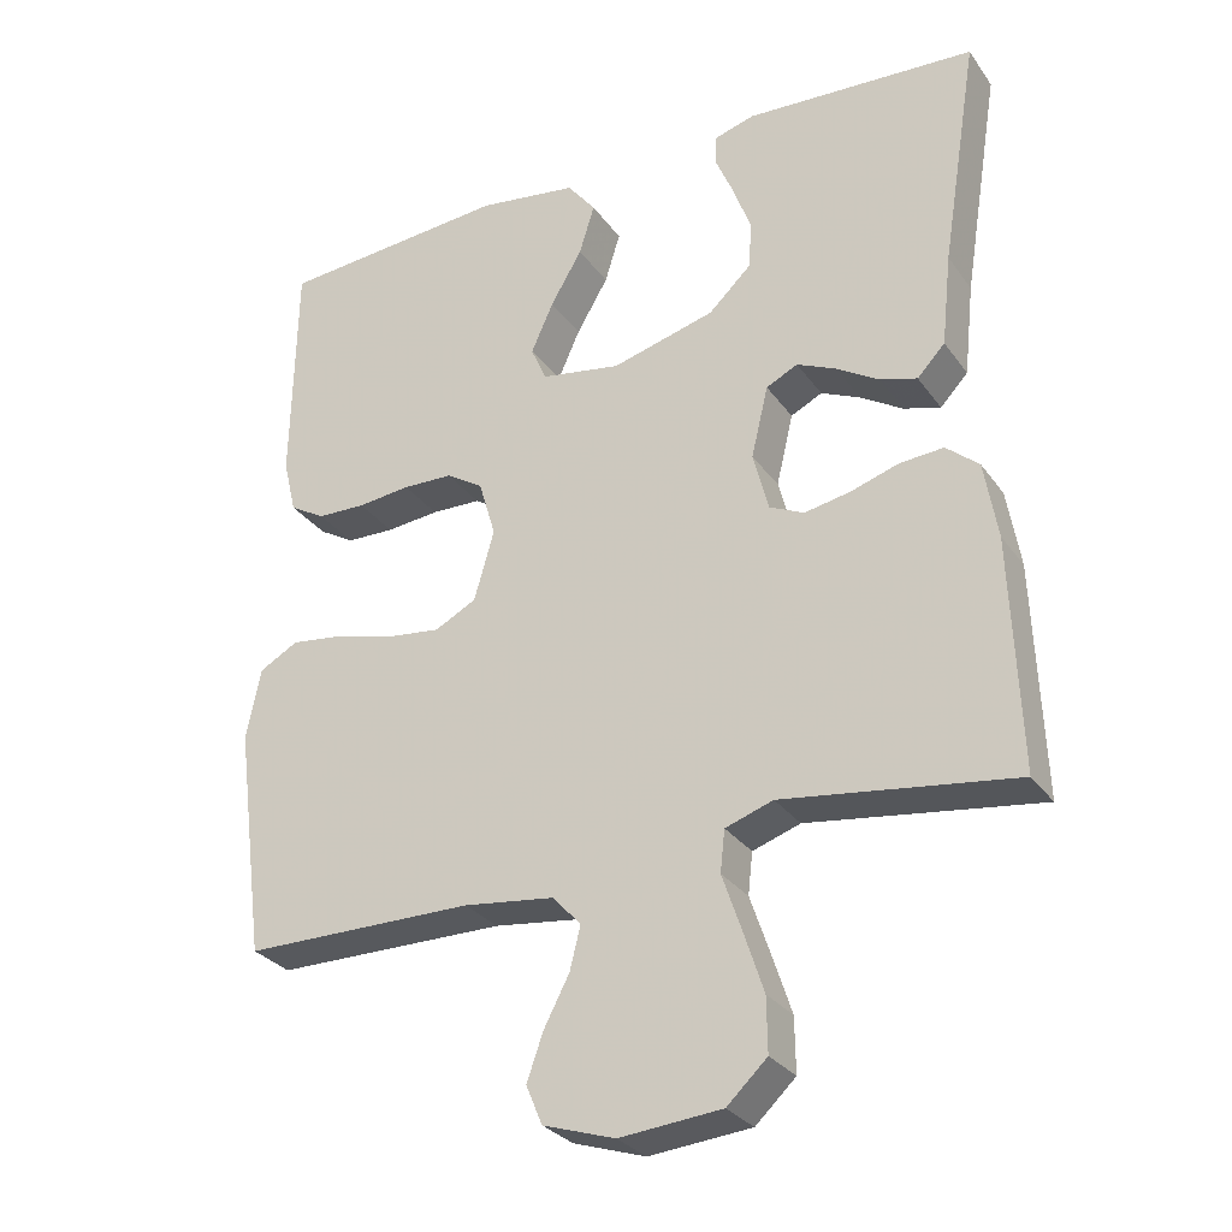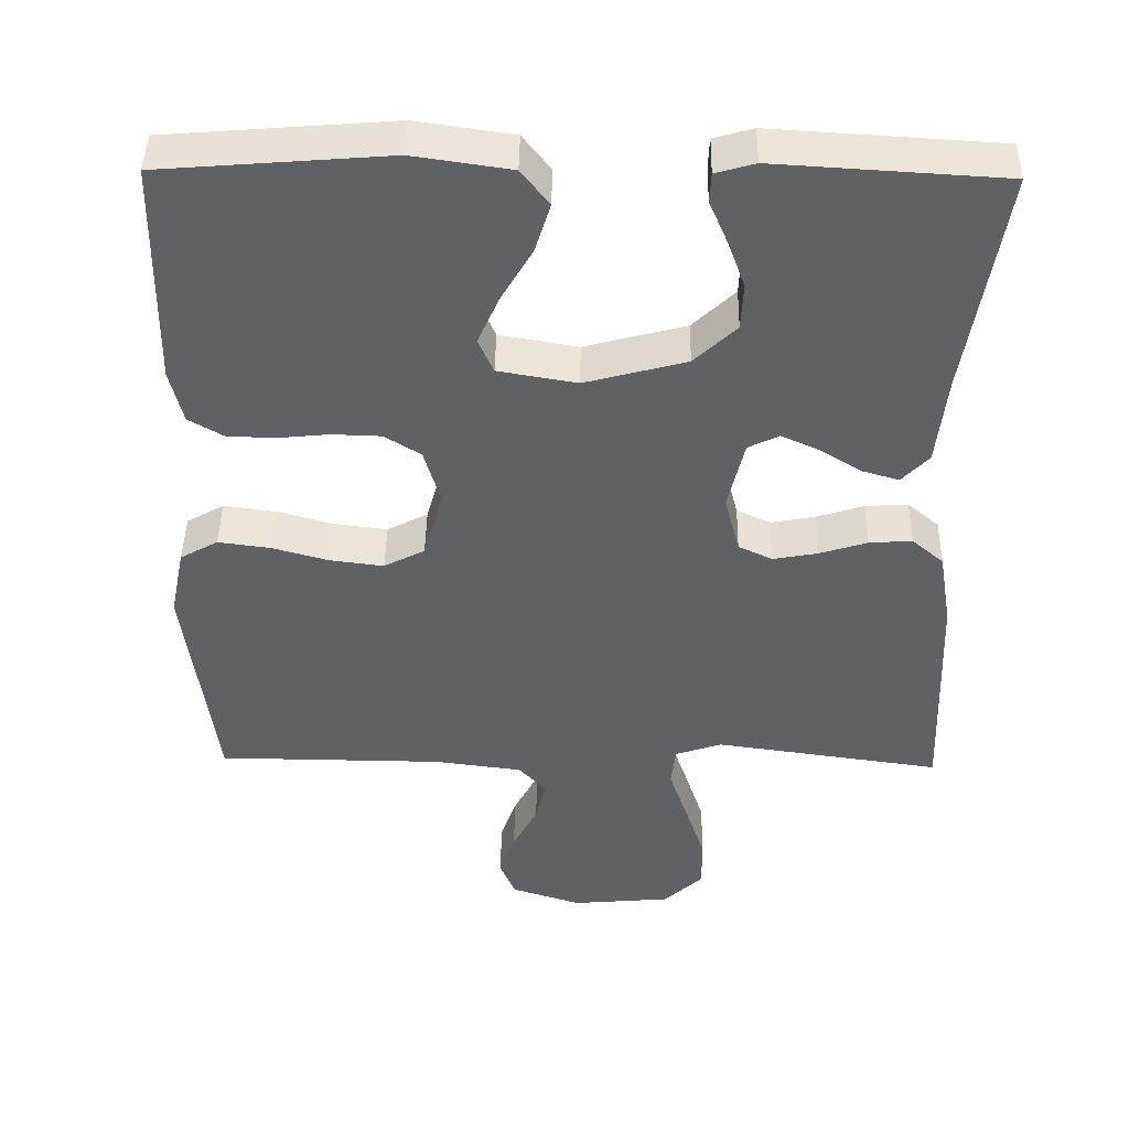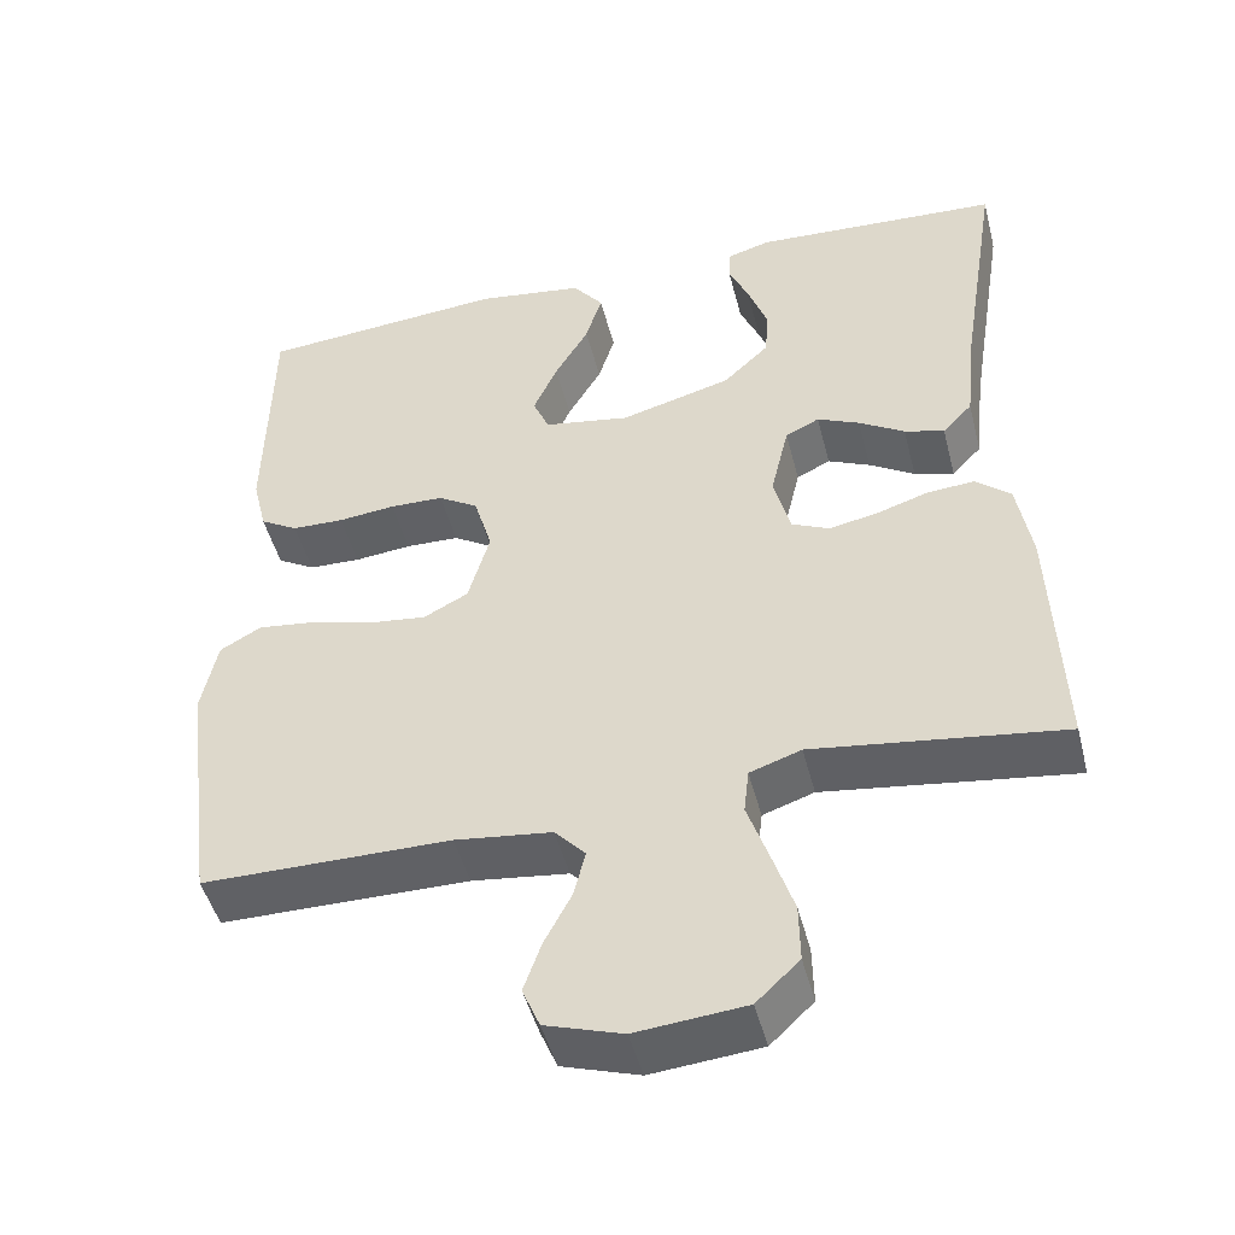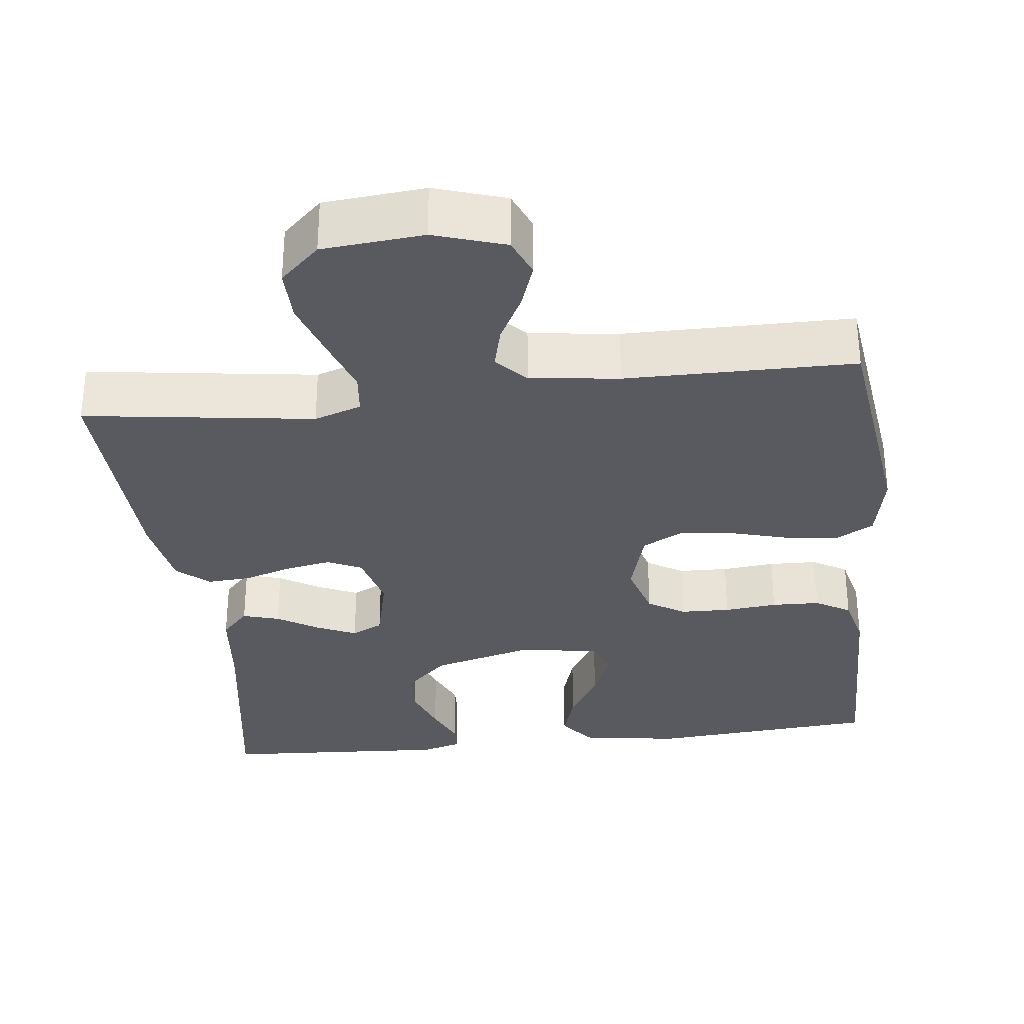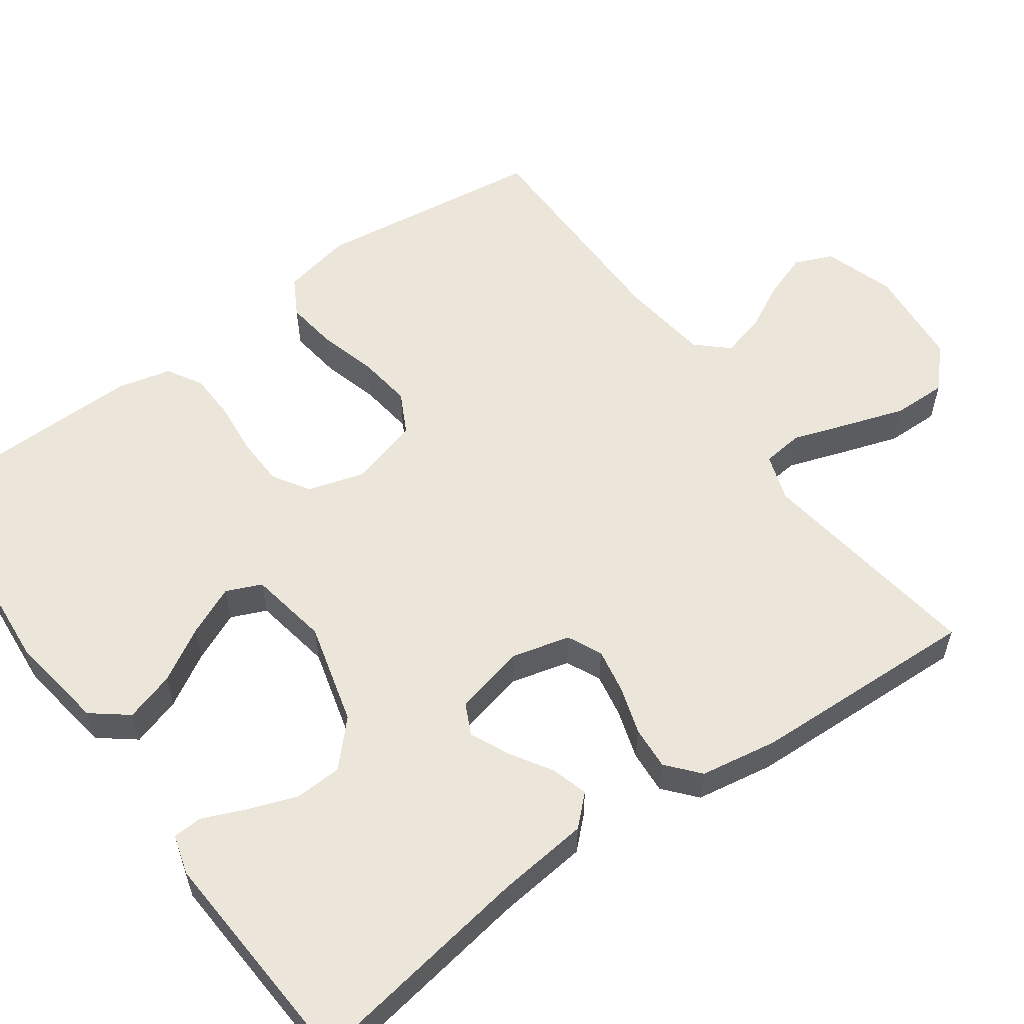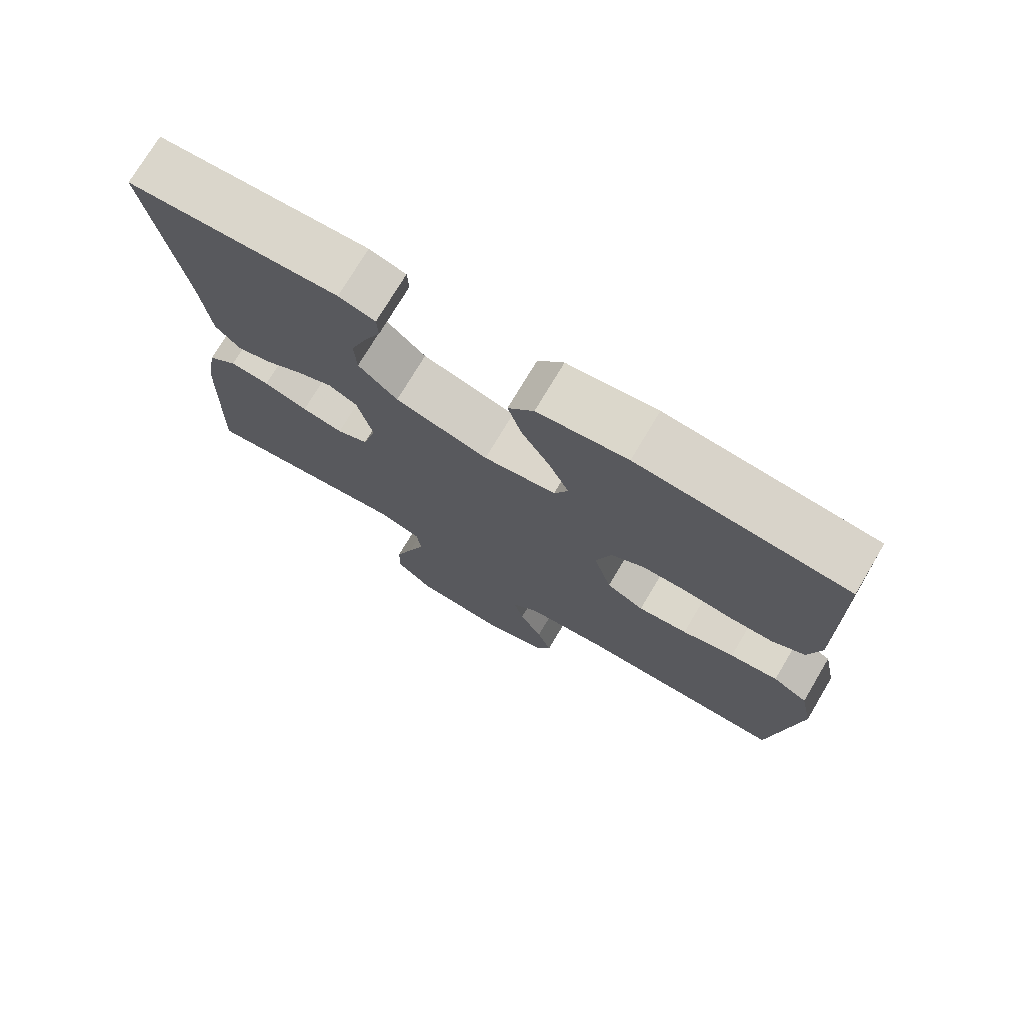
<metadata>
{"format":"obj","ext":"obj","renderer":"f3d","projection":"perspective","resolution":1024,"background":"white","views":[{"elev":-29.5,"azim":28.7,"up":"+Z"},{"elev":43.8,"azim":1.0,"up":"+Z"},{"elev":-47.5,"azim":14.3,"up":"+Z"},{"elev":-31.9,"azim":-173.3,"up":"+Y"},{"elev":57.0,"azim":54.3,"up":"+Y"},{"elev":74.6,"azim":-149.2,"up":"+Z"}]}
</metadata>
<code>
v -0.5 0.07 0.5
v -0.2 0.07 0.524
v -0.071 0.07 0.505
v -0.034 0.07 0.458
v -0.054 0.07 0.393
v -0.095 0.07 0.323
v -0.124 0.07 0.258
v -0.104 0.07 0.212
v 0 0.07 0.194
v 0.134 0.07 0.23
v 0.19 0.07 0.283
v 0.193 0.07 0.345
v 0.17 0.07 0.408
v 0.146 0.07 0.464
v 0.148 0.07 0.503
v 0.2 0.07 0.518
v 0.5 0.07 0.5
v 0.452 0.07 0.2
v 0.439 0.07 0.08
v 0.403 0.07 0.042
v 0.355 0.07 0.056
v 0.3 0.07 0.09
v 0.249 0.07 0.113
v 0.208 0.07 0.093
v 0.186 0.07 0
v 0.206 0.07 -0.077
v 0.251 0.07 -0.098
v 0.31 0.07 -0.087
v 0.373 0.07 -0.067
v 0.43 0.07 -0.063
v 0.472 0.07 -0.099
v 0.489 0.07 -0.2
v 0.5 0.07 -0.5
v 0.2 0.07 -0.458
v 0.138 0.07 -0.479
v 0.132 0.07 -0.533
v 0.157 0.07 -0.606
v 0.183 0.07 -0.685
v 0.184 0.07 -0.755
v 0.132 0.07 -0.804
v 0 0.07 -0.816
v -0.093 0.07 -0.786
v -0.114 0.07 -0.736
v -0.093 0.07 -0.676
v -0.06 0.07 -0.613
v -0.046 0.07 -0.557
v -0.083 0.07 -0.517
v -0.2 0.07 -0.502
v -0.5 0.07 -0.5
v -0.539 0.07 -0.2
v -0.52 0.07 -0.108
v -0.47 0.07 -0.08
v -0.401 0.07 -0.089
v -0.326 0.07 -0.11
v -0.255 0.07 -0.119
v -0.201 0.07 -0.091
v -0.175 0.07 0
v -0.197 0.07 0.075
v -0.245 0.07 0.105
v -0.31 0.07 0.107
v -0.379 0.07 0.1
v -0.442 0.07 0.102
v -0.488 0.07 0.129
v -0.505 0.07 0.2
v -0.5 0 0.5
v -0.2 0 0.524
v -0.071 0 0.505
v -0.034 0 0.458
v -0.054 0 0.393
v -0.095 0 0.323
v -0.124 0 0.258
v -0.104 0 0.212
v 0 0 0.194
v 0.134 0 0.23
v 0.19 0 0.283
v 0.193 0 0.345
v 0.17 0 0.408
v 0.146 0 0.464
v 0.148 0 0.503
v 0.2 0 0.518
v 0.5 0 0.5
v 0.452 0 0.2
v 0.439 0 0.08
v 0.403 0 0.042
v 0.355 0 0.056
v 0.3 0 0.09
v 0.249 0 0.113
v 0.208 0 0.093
v 0.186 0 0
v 0.206 0 -0.077
v 0.251 0 -0.098
v 0.31 0 -0.087
v 0.373 0 -0.067
v 0.43 0 -0.063
v 0.472 0 -0.099
v 0.489 0 -0.2
v 0.5 0 -0.5
v 0.2 0 -0.458
v 0.138 0 -0.479
v 0.132 0 -0.533
v 0.157 0 -0.606
v 0.183 0 -0.685
v 0.184 0 -0.755
v 0.132 0 -0.804
v 0 0 -0.816
v -0.093 0 -0.786
v -0.114 0 -0.736
v -0.093 0 -0.676
v -0.06 0 -0.613
v -0.046 0 -0.557
v -0.083 0 -0.517
v -0.2 0 -0.502
v -0.5 0 -0.5
v -0.539 0 -0.2
v -0.52 0 -0.108
v -0.47 0 -0.08
v -0.401 0 -0.089
v -0.326 0 -0.11
v -0.255 0 -0.119
v -0.201 0 -0.091
v -0.175 0 0
v -0.197 0 0.075
v -0.245 0 0.105
v -0.31 0 0.107
v -0.379 0 0.1
v -0.442 0 0.102
v -0.488 0 0.129
v -0.505 0 0.2
f 60 61 62 63
f 59 60 63 64
f 51 52 53 54
f 51 54 55
f 48 49 50 51
f 47 48 51 55
f 46 47 55 56
f 42 43 44 45
f 42 45 46
f 41 42 46
f 40 41 46
f 36 37 38 39
f 36 39 40 46
f 31 32 33 34
f 31 34 35
f 28 29 30 31
f 27 28 31 35
f 26 27 35
f 25 26 35
f 19 20 21 22
f 18 19 22 23
f 17 18 23
f 16 17 23 24
f 13 14 15 16
f 12 13 16
f 3 4 5 6
f 3 6 7
f 2 3 7
f 59 64 1 2
f 58 59 2 7
f 57 58 7 8
f 56 57 8 9
f 46 56 9 10
f 25 35 36 46
f 25 46 10 11
f 12 16 24 25
f 11 12 25
f 127 126 125 124
f 128 127 124 123
f 118 117 116 115
f 119 118 115
f 115 114 113 112
f 119 115 112 111
f 120 119 111 110
f 109 108 107 106
f 110 109 106
f 110 106 105
f 110 105 104
f 103 102 101 100
f 110 104 103 100
f 98 97 96 95
f 99 98 95
f 95 94 93 92
f 99 95 92 91
f 99 91 90
f 99 90 89
f 86 85 84 83
f 87 86 83 82
f 87 82 81
f 88 87 81 80
f 80 79 78 77
f 80 77 76
f 70 69 68 67
f 71 70 67
f 71 67 66
f 66 65 128 123
f 71 66 123 122
f 72 71 122 121
f 73 72 121 120
f 74 73 120 110
f 110 100 99 89
f 75 74 110 89
f 89 88 80 76
f 89 76 75
f 1 65 66 2
f 2 66 67 3
f 3 67 68 4
f 4 68 69 5
f 5 69 70 6
f 6 70 71 7
f 7 71 72 8
f 8 72 73 9
f 9 73 74 10
f 10 74 75 11
f 11 75 76 12
f 12 76 77 13
f 13 77 78 14
f 14 78 79 15
f 15 79 80 16
f 16 80 81 17
f 17 81 82 18
f 18 82 83 19
f 19 83 84 20
f 20 84 85 21
f 21 85 86 22
f 22 86 87 23
f 23 87 88 24
f 24 88 89 25
f 25 89 90 26
f 26 90 91 27
f 27 91 92 28
f 28 92 93 29
f 29 93 94 30
f 30 94 95 31
f 31 95 96 32
f 32 96 97 33
f 33 97 98 34
f 34 98 99 35
f 35 99 100 36
f 36 100 101 37
f 37 101 102 38
f 38 102 103 39
f 39 103 104 40
f 40 104 105 41
f 41 105 106 42
f 42 106 107 43
f 43 107 108 44
f 44 108 109 45
f 45 109 110 46
f 46 110 111 47
f 47 111 112 48
f 48 112 113 49
f 49 113 114 50
f 50 114 115 51
f 51 115 116 52
f 52 116 117 53
f 53 117 118 54
f 54 118 119 55
f 55 119 120 56
f 56 120 121 57
f 57 121 122 58
f 58 122 123 59
f 59 123 124 60
f 60 124 125 61
f 61 125 126 62
f 62 126 127 63
f 63 127 128 64
f 64 128 65 1

</code>
